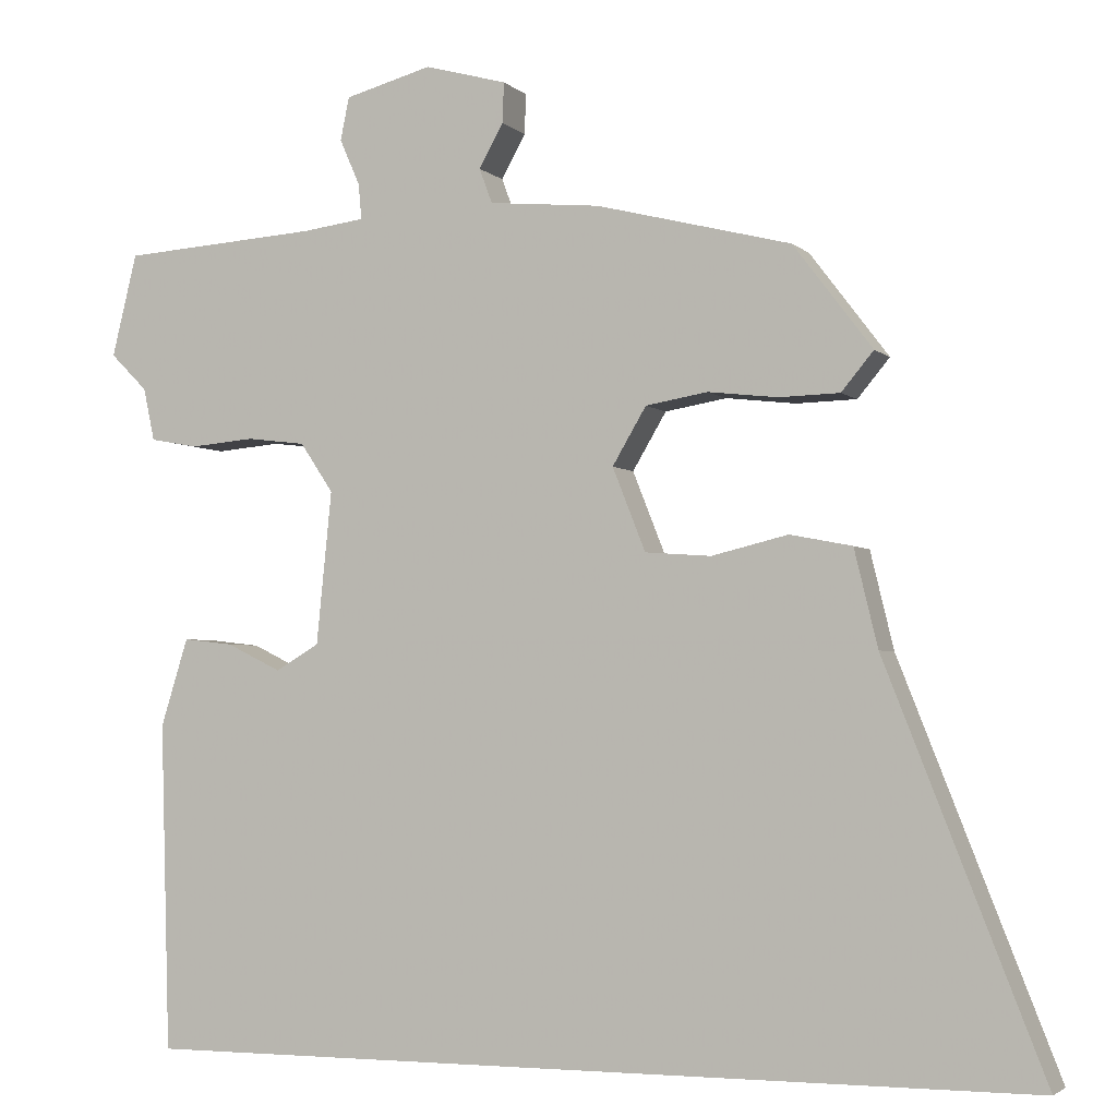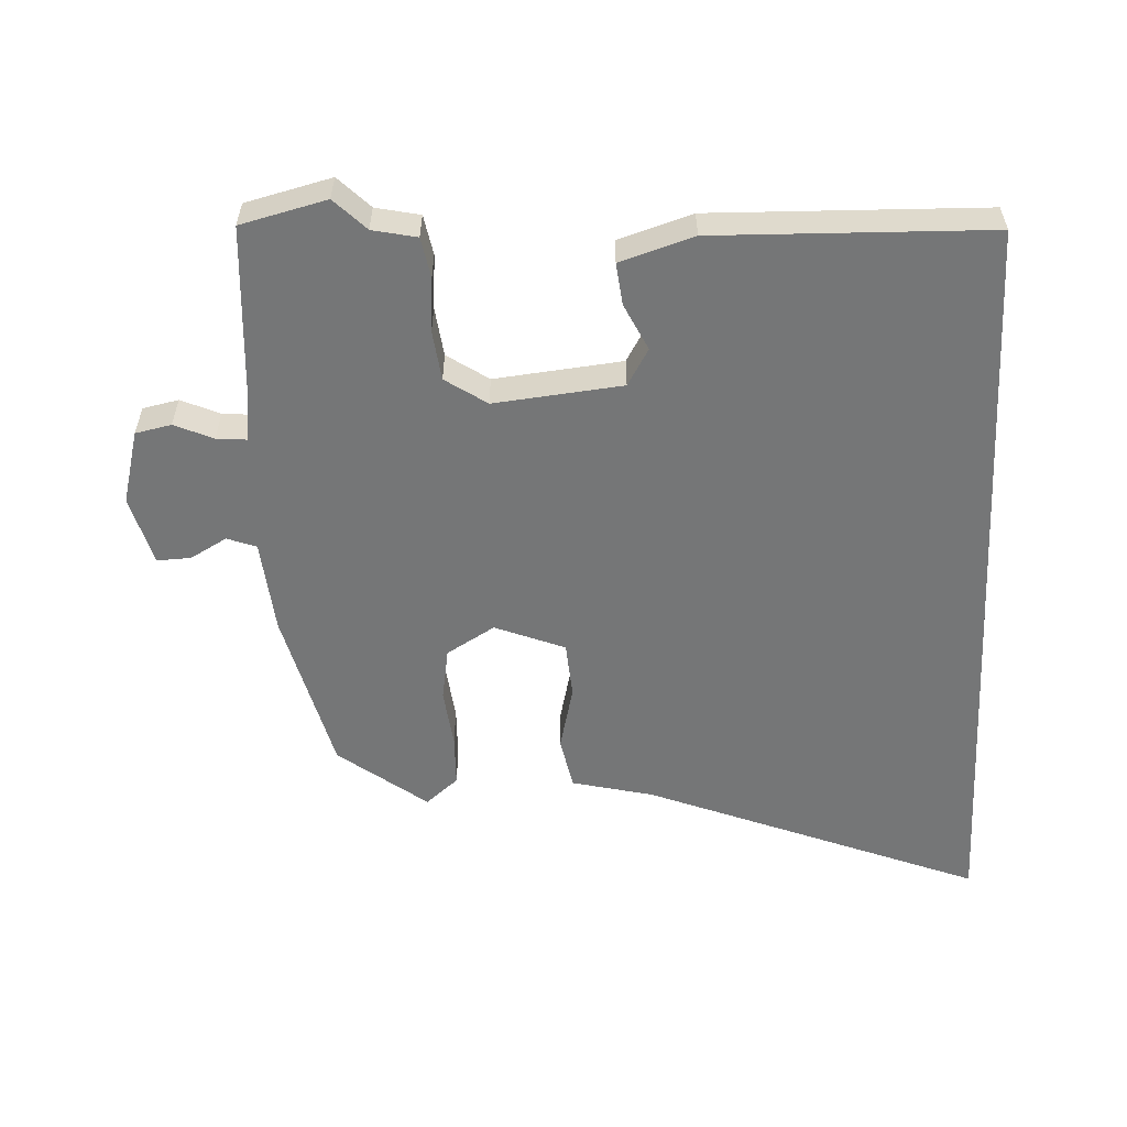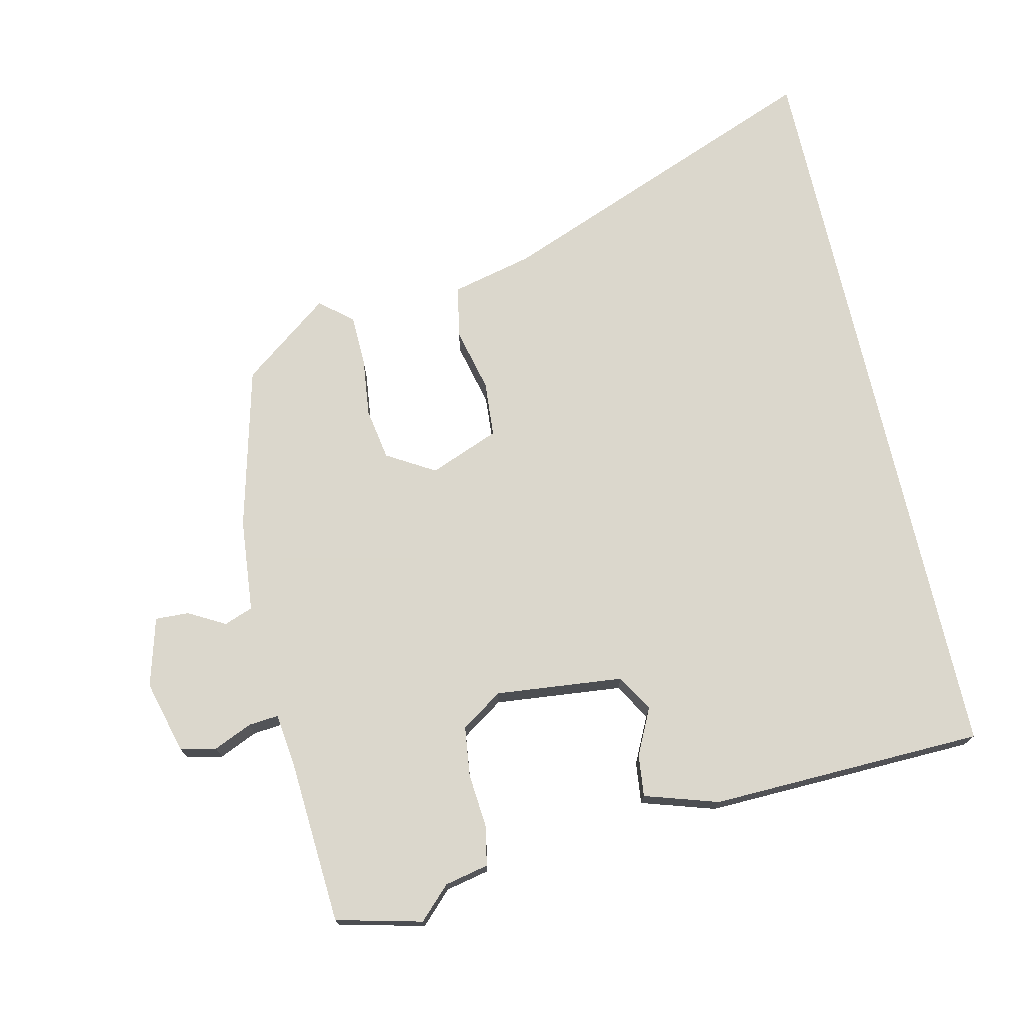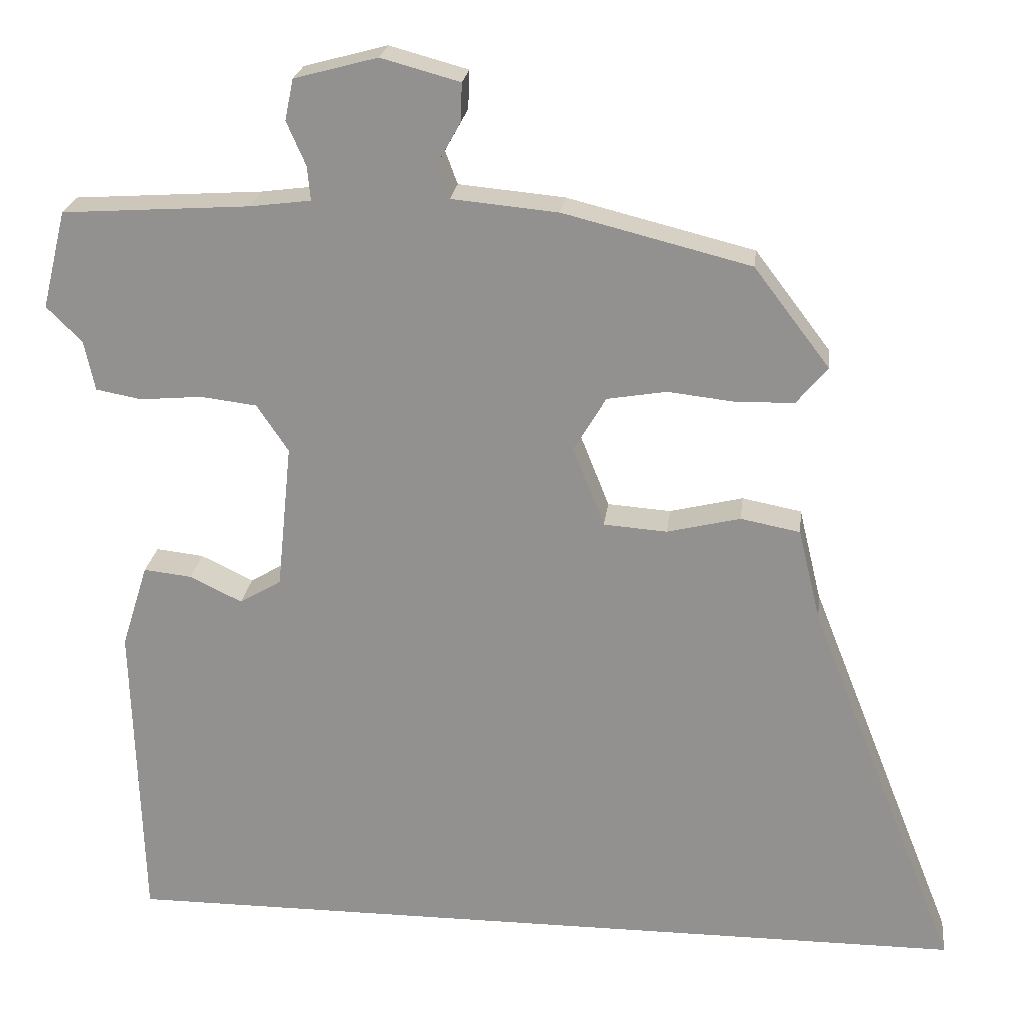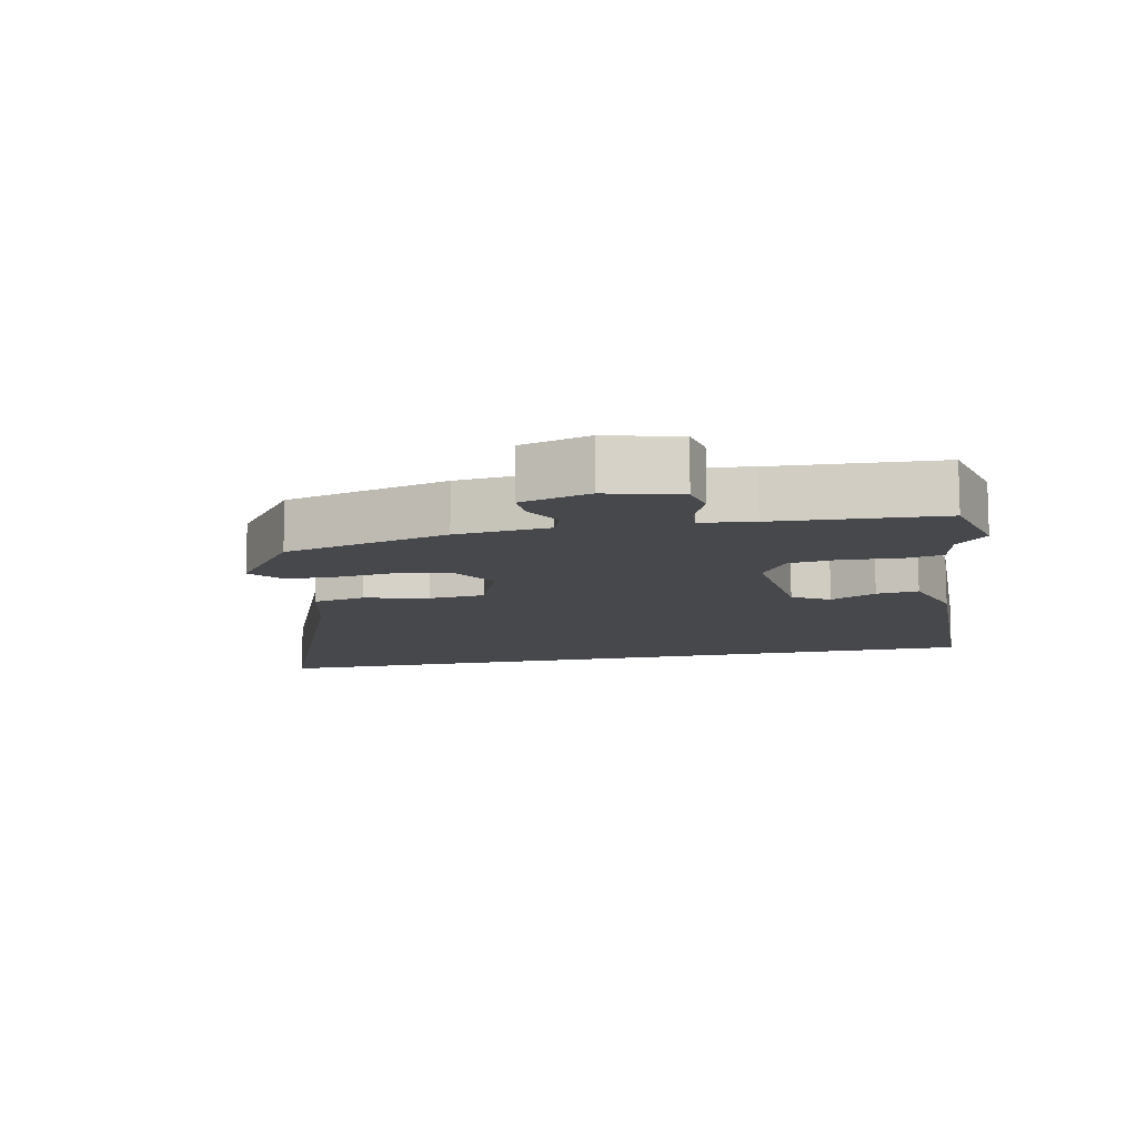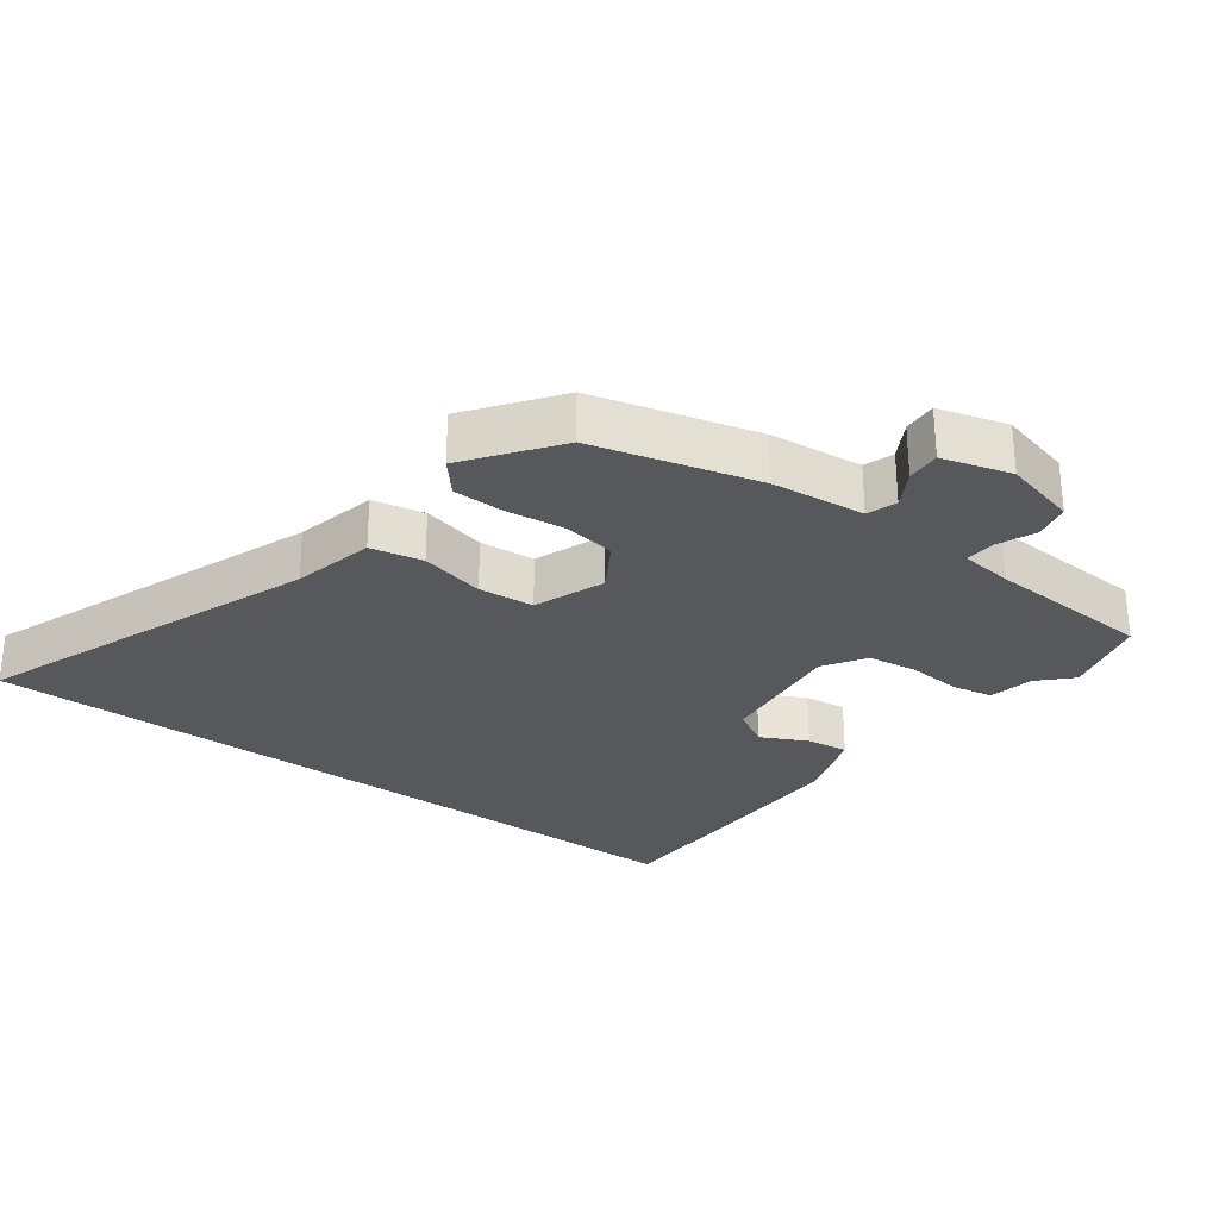
<metadata>
{"format":"obj","ext":"obj","renderer":"f3d","projection":"perspective","resolution":1024,"background":"white","views":[{"elev":-3.1,"azim":-158.1,"up":"+Z"},{"elev":-56.7,"azim":92.9,"up":"+Y"},{"elev":73.4,"azim":77.3,"up":"+Y"},{"elev":22.7,"azim":-173.2,"up":"+Z"},{"elev":-11.2,"azim":11.9,"up":"+Y"},{"elev":-28.7,"azim":-35.8,"up":"+Y"}]}
</metadata>
<code>
v -0.676 0.07 -0.5
v -0.481 0.07 -0.007
v -0.452 0.07 0.113
v -0.375 0.07 0.128
v -0.28 0.07 0.105
v -0.198 0.07 0.111
v -0.157 0.07 0.214
v -0.199 0.07 0.285
v -0.276 0.07 0.298
v -0.363 0.07 0.288
v -0.438 0.07 0.29
v -0.478 0.07 0.338
v -0.38 0.07 0.467
v -0.138 0.07 0.528
v 0 0.07 0.541
v 0.016 0.07 0.584
v -0.014 0.07 0.638
v -0.016 0.07 0.688
v 0.086 0.07 0.716
v 0.194 0.07 0.687
v 0.205 0.07 0.634
v 0.18 0.07 0.577
v 0.176 0.07 0.533
v 0.254 0.07 0.523
v 0.498 0.07 0.507
v 0.529 0.07 0.38
v 0.483 0.07 0.334
v 0.469 0.07 0.269
v 0.41 0.07 0.258
v 0.33 0.07 0.265
v 0.257 0.07 0.256
v 0.216 0.07 0.195
v 0.235 0.07 0.006
v 0.289 0.07 -0.026
v 0.357 0.07 0.007
v 0.419 0.07 0.014
v 0.453 0.07 -0.095
v 0.441 0.07 -0.5
v -0.676 0 -0.5
v -0.481 0 -0.007
v -0.452 0 0.113
v -0.375 0 0.128
v -0.28 0 0.105
v -0.198 0 0.111
v -0.157 0 0.214
v -0.199 0 0.285
v -0.276 0 0.298
v -0.363 0 0.288
v -0.438 0 0.29
v -0.478 0 0.338
v -0.38 0 0.467
v -0.138 0 0.528
v 0 0 0.541
v 0.016 0 0.584
v -0.014 0 0.638
v -0.016 0 0.688
v 0.086 0 0.716
v 0.194 0 0.687
v 0.205 0 0.634
v 0.18 0 0.577
v 0.176 0 0.533
v 0.254 0 0.523
v 0.498 0 0.507
v 0.529 0 0.38
v 0.483 0 0.334
v 0.469 0 0.269
v 0.41 0 0.258
v 0.33 0 0.265
v 0.257 0 0.256
v 0.216 0 0.195
v 0.235 0 0.006
v 0.289 0 -0.026
v 0.357 0 0.007
v 0.419 0 0.014
v 0.453 0 -0.095
v 0.441 0 -0.5
f 37 38 1 2
f 34 35 36 37
f 34 37 2 3
f 33 34 3
f 27 28 29 30
f 27 30 31
f 24 25 26 27
f 23 24 27 31
f 19 20 21 22
f 19 22 23
f 16 17 18 19
f 15 16 19 23
f 9 10 11 12
f 8 9 12 13
f 3 4 5
f 33 3 5
f 33 5 6
f 32 33 6 7
f 31 32 7 8
f 14 15 23 31
f 8 13 14 31
f 40 39 76 75
f 75 74 73 72
f 41 40 75 72
f 41 72 71
f 68 67 66 65
f 69 68 65
f 65 64 63 62
f 69 65 62 61
f 60 59 58 57
f 61 60 57
f 57 56 55 54
f 61 57 54 53
f 50 49 48 47
f 51 50 47 46
f 43 42 41
f 43 41 71
f 44 43 71
f 45 44 71 70
f 46 45 70 69
f 69 61 53 52
f 69 52 51 46
f 1 39 40 2
f 2 40 41 3
f 3 41 42 4
f 4 42 43 5
f 5 43 44 6
f 6 44 45 7
f 7 45 46 8
f 8 46 47 9
f 9 47 48 10
f 10 48 49 11
f 11 49 50 12
f 12 50 51 13
f 13 51 52 14
f 14 52 53 15
f 15 53 54 16
f 16 54 55 17
f 17 55 56 18
f 18 56 57 19
f 19 57 58 20
f 20 58 59 21
f 21 59 60 22
f 22 60 61 23
f 23 61 62 24
f 24 62 63 25
f 25 63 64 26
f 26 64 65 27
f 27 65 66 28
f 28 66 67 29
f 29 67 68 30
f 30 68 69 31
f 31 69 70 32
f 32 70 71 33
f 33 71 72 34
f 34 72 73 35
f 35 73 74 36
f 36 74 75 37
f 37 75 76 38
f 38 76 39 1

</code>
